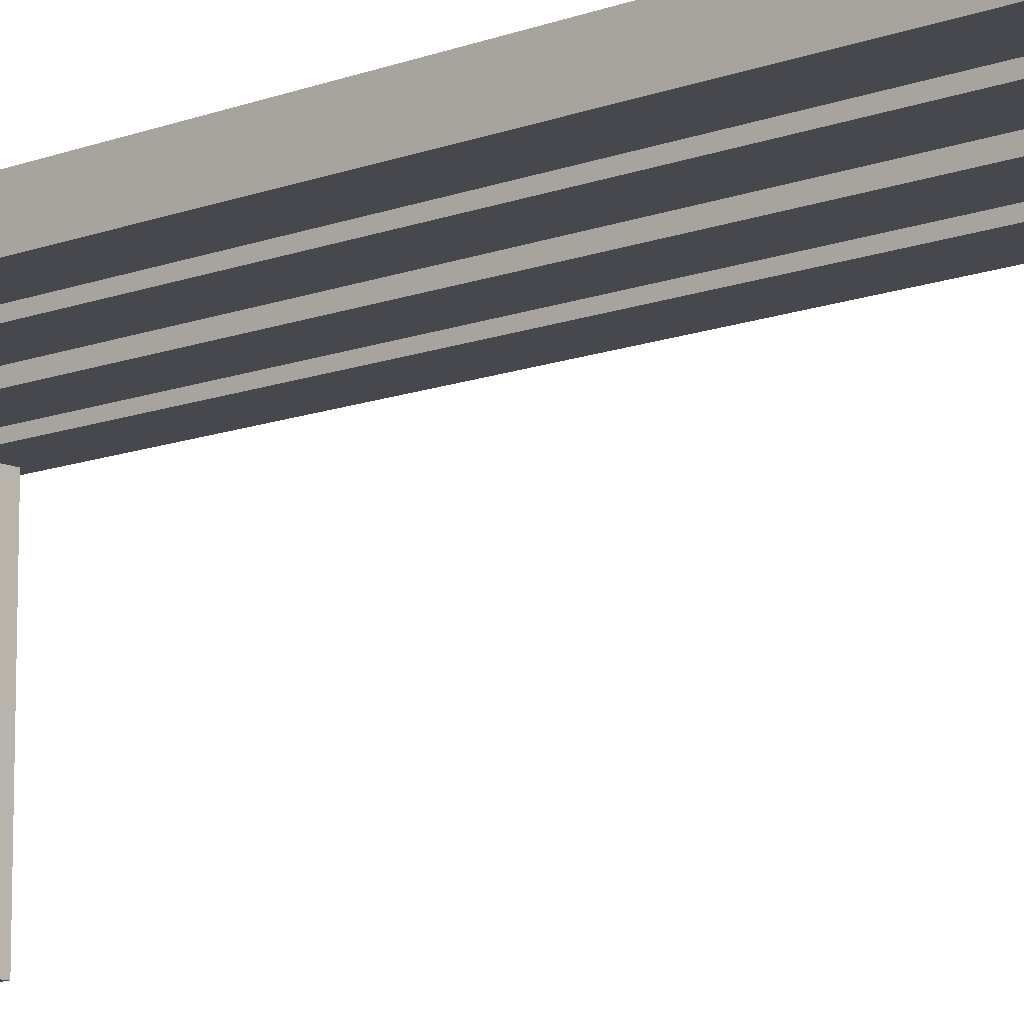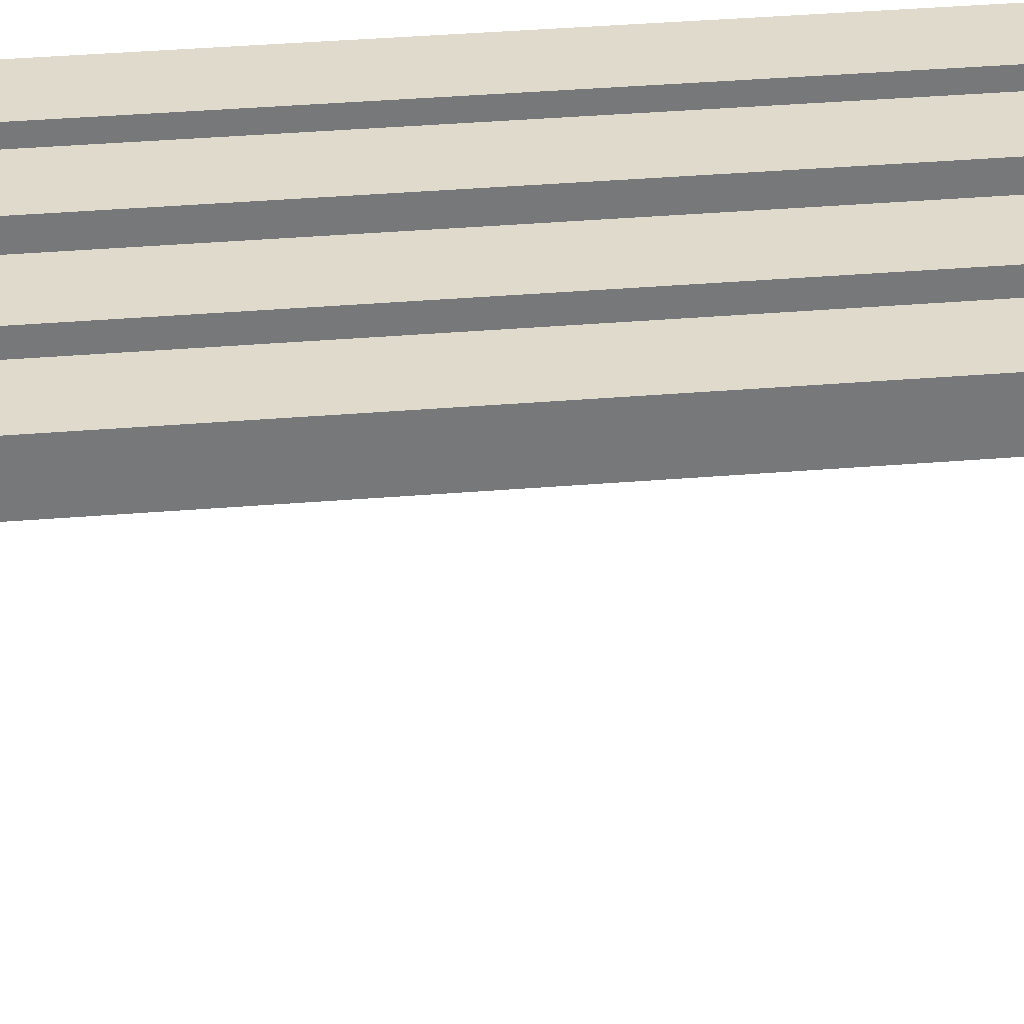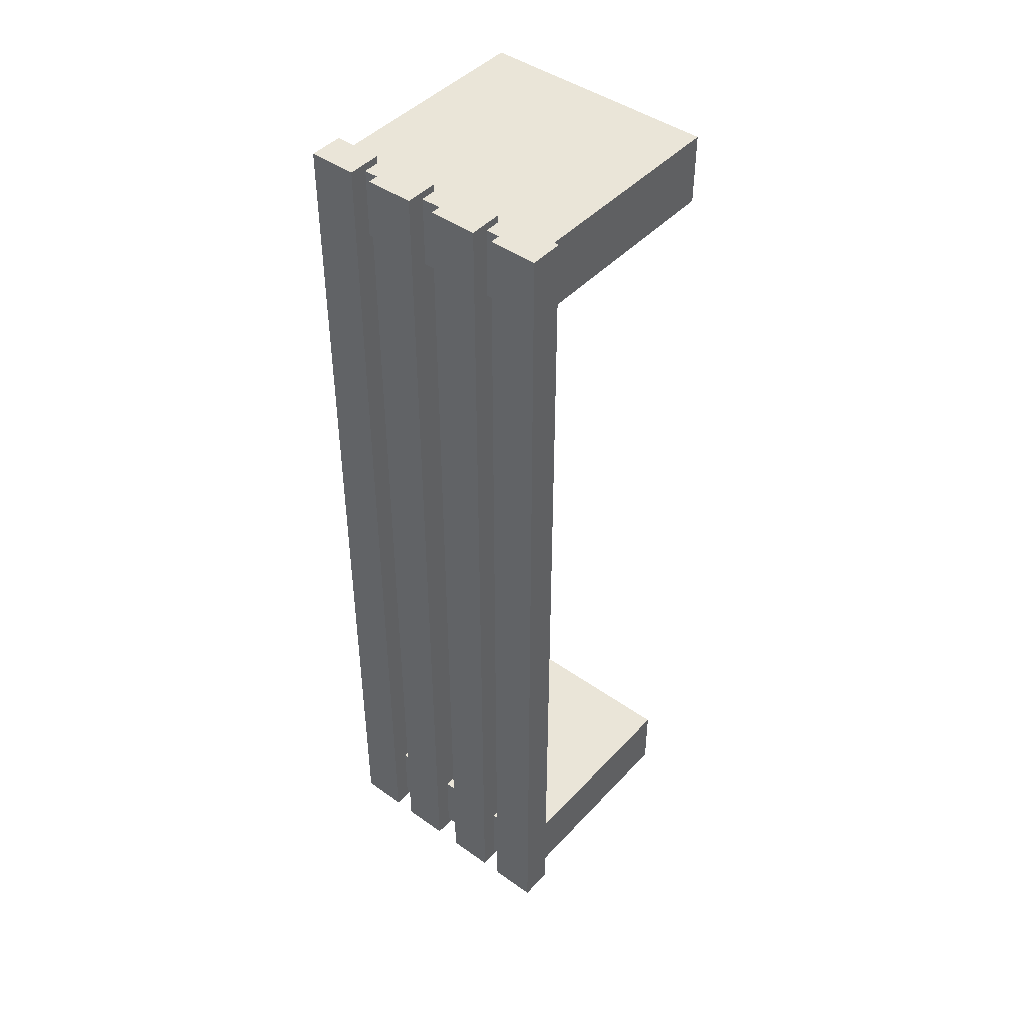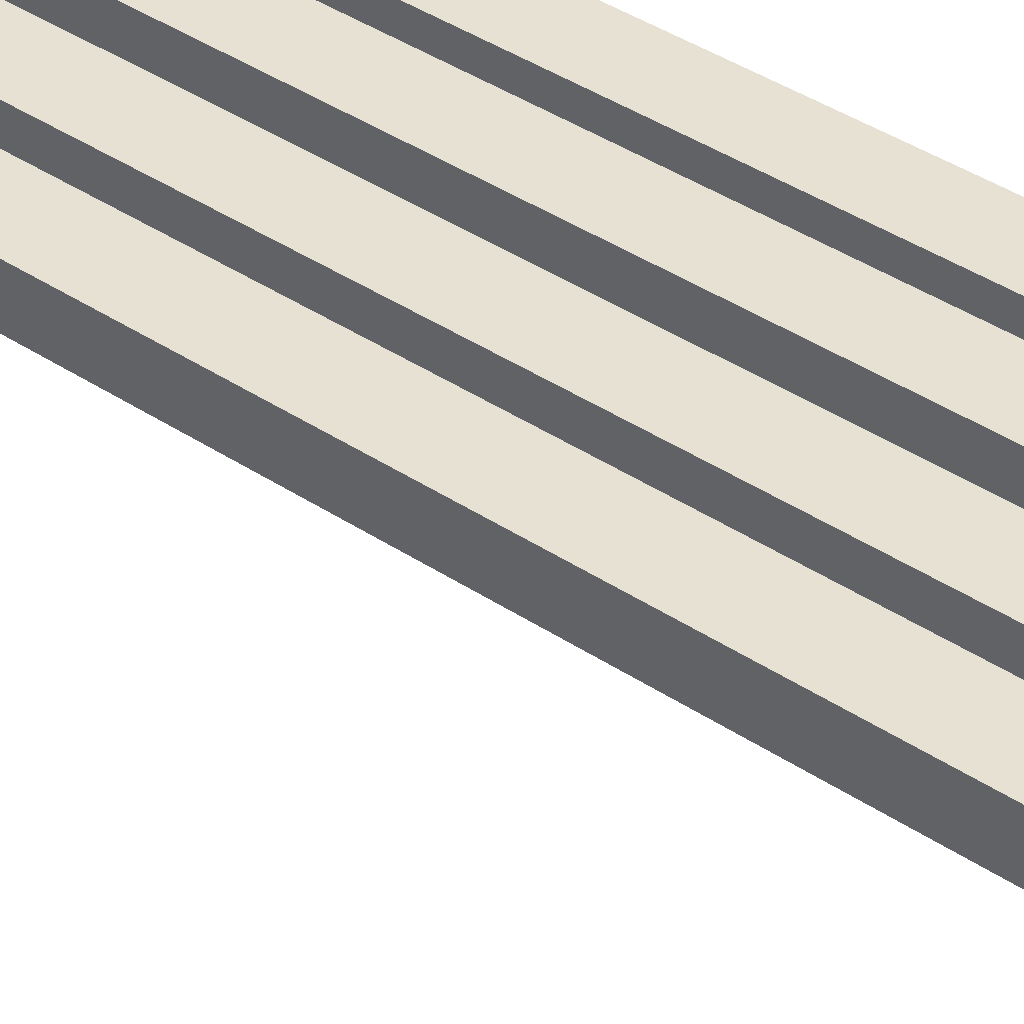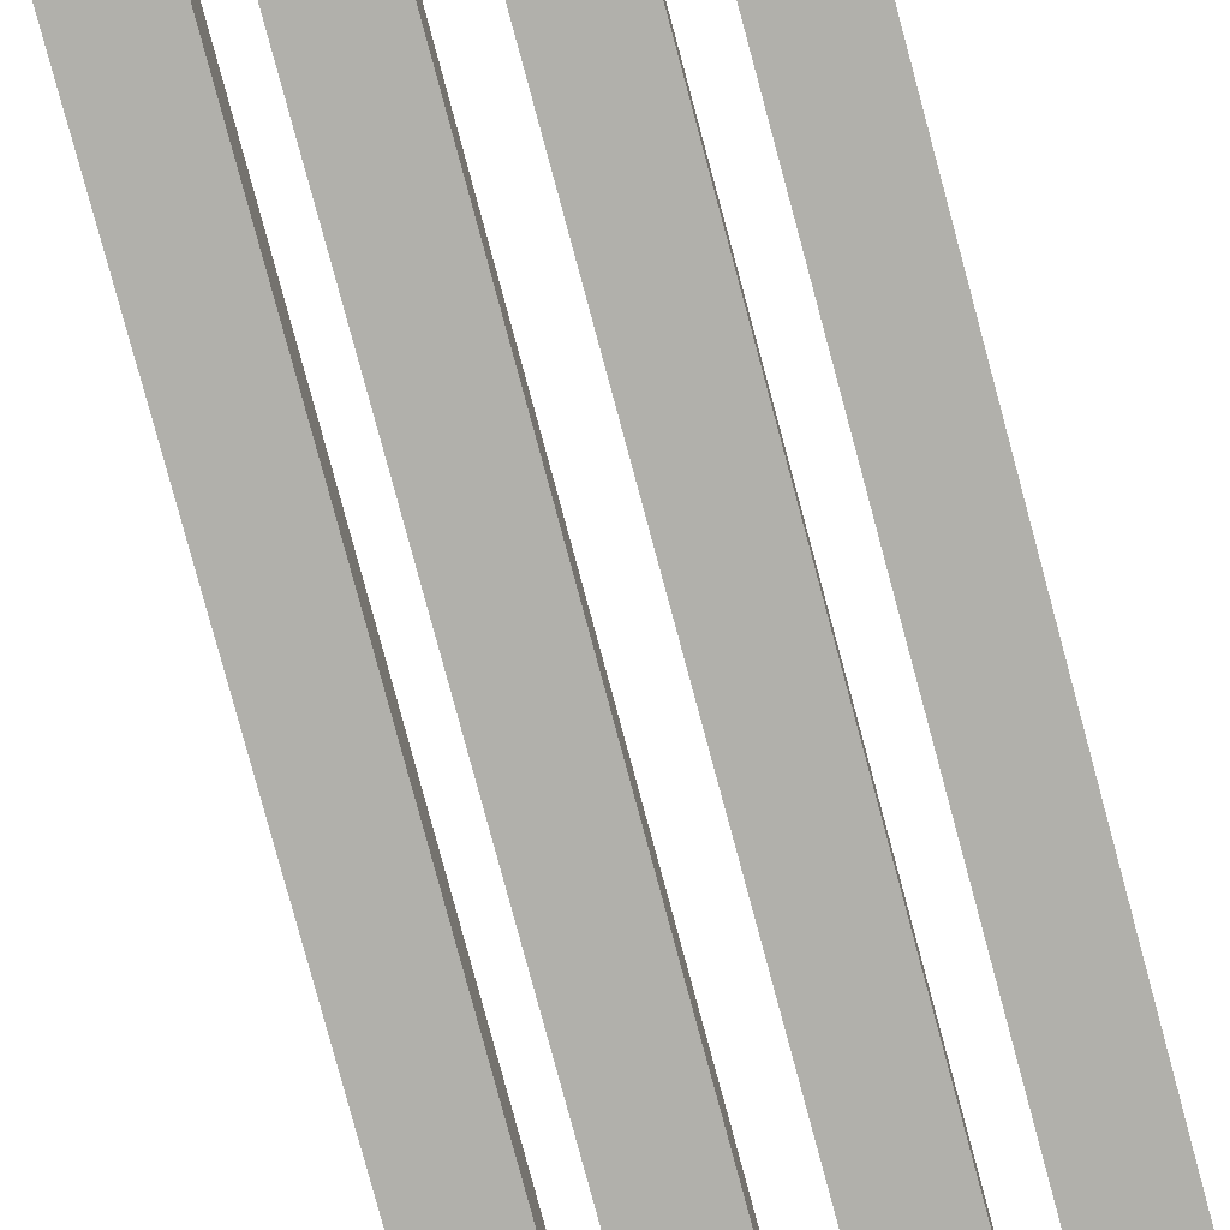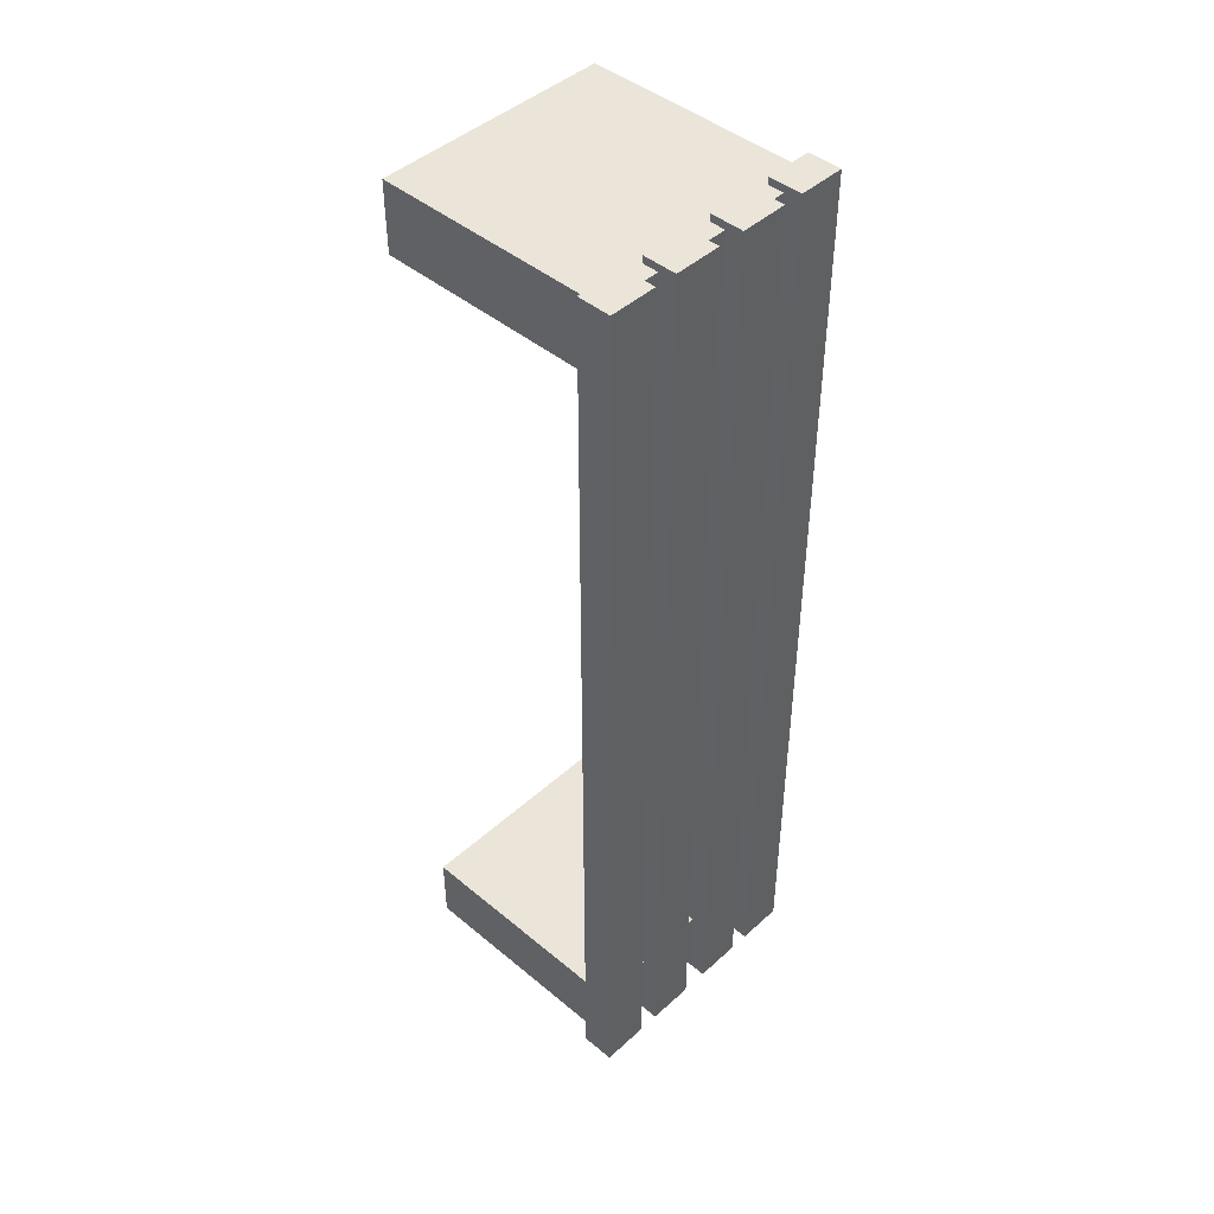
<metadata>
{"format":"obj","ext":"obj","renderer":"f3d","projection":"perspective","resolution":1024,"background":"white","views":[{"elev":-11.9,"azim":-47.7,"up":"+Y"},{"elev":33.1,"azim":83.3,"up":"+Y"},{"elev":44.7,"azim":-140.5,"up":"+Z"},{"elev":38.6,"azim":130.4,"up":"+Y"},{"elev":-78.4,"azim":15.0,"up":"+Y"},{"elev":45.0,"azim":133.8,"up":"+Z"}]}
</metadata>
<code>
v  1564 8.934 -4063
v  1564 8.934 -4057
v  1544 8.934 -4057
v  1544 8.934 -4063
v  1564 28.62 -4063
v  1544 28.62 -4063
v  1544 28.62 -4057
v  1564 28.62 -4057
g Box076
f 1 2 3
f 3 4 1
f 5 6 7
f 7 8 5
f 1 4 6
f 6 5 1
f 4 3 7
f 7 6 4
f 3 2 8
f 8 7 3
f 2 1 5
f 5 8 2
v  1565 27.31 -4064
v  1565 27.31 -3985
v  1561 27.31 -3985
v  1561 27.31 -4064
v  1565 30.09 -4064
v  1561 30.09 -4064
v  1561 30.09 -3985
v  1565 30.09 -3985
v  1559 27.31 -4064
v  1559 27.31 -3985
v  1555 27.31 -3985
v  1555 27.31 -4064
v  1559 30.09 -4064
v  1555 30.09 -4064
v  1555 30.09 -3985
v  1559 30.09 -3985
v  1553 27.31 -4064
v  1553 27.31 -3985
v  1549 27.31 -3985
v  1549 27.31 -4064
v  1553 30.09 -4064
v  1549 30.09 -4064
v  1549 30.09 -3985
v  1553 30.09 -3985
v  1547 27.31 -4064
v  1547 27.31 -3985
v  1543 27.31 -3985
v  1543 27.31 -4064
v  1547 30.09 -4064
v  1543 30.09 -4064
v  1543 30.09 -3985
v  1547 30.09 -3985
g Box077
f 9 10 11
f 11 12 9
f 13 14 15
f 15 16 13
f 9 12 14
f 14 13 9
f 12 11 15
f 15 14 12
f 11 10 16
f 16 15 11
f 10 9 13
f 13 16 10
f 17 18 19
f 19 20 17
f 21 22 23
f 23 24 21
f 17 20 22
f 22 21 17
f 20 19 23
f 23 22 20
f 19 18 24
f 24 23 19
f 18 17 21
f 21 24 18
f 25 26 27
f 27 28 25
f 29 30 31
f 31 32 29
f 25 28 30
f 30 29 25
f 28 27 31
f 31 30 28
f 27 26 32
f 32 31 27
f 26 25 29
f 29 32 26
f 33 34 35
f 35 36 33
f 37 38 39
f 39 40 37
f 33 36 38
f 38 37 33
f 36 35 39
f 39 38 36
f 35 34 40
f 40 39 35
f 34 33 37
f 37 40 34
v  1564 8.934 -3992
v  1564 8.934 -3986
v  1544 8.934 -3986
v  1544 8.934 -3992
v  1564 28.62 -3992
v  1544 28.62 -3992
v  1544 28.62 -3986
v  1564 28.62 -3986
g Box078
f 41 42 43
f 43 44 41
f 45 46 47
f 47 48 45
f 41 44 46
f 46 45 41
f 44 43 47
f 47 46 44
f 43 42 48
f 48 47 43
f 42 41 45
f 45 48 42

</code>
